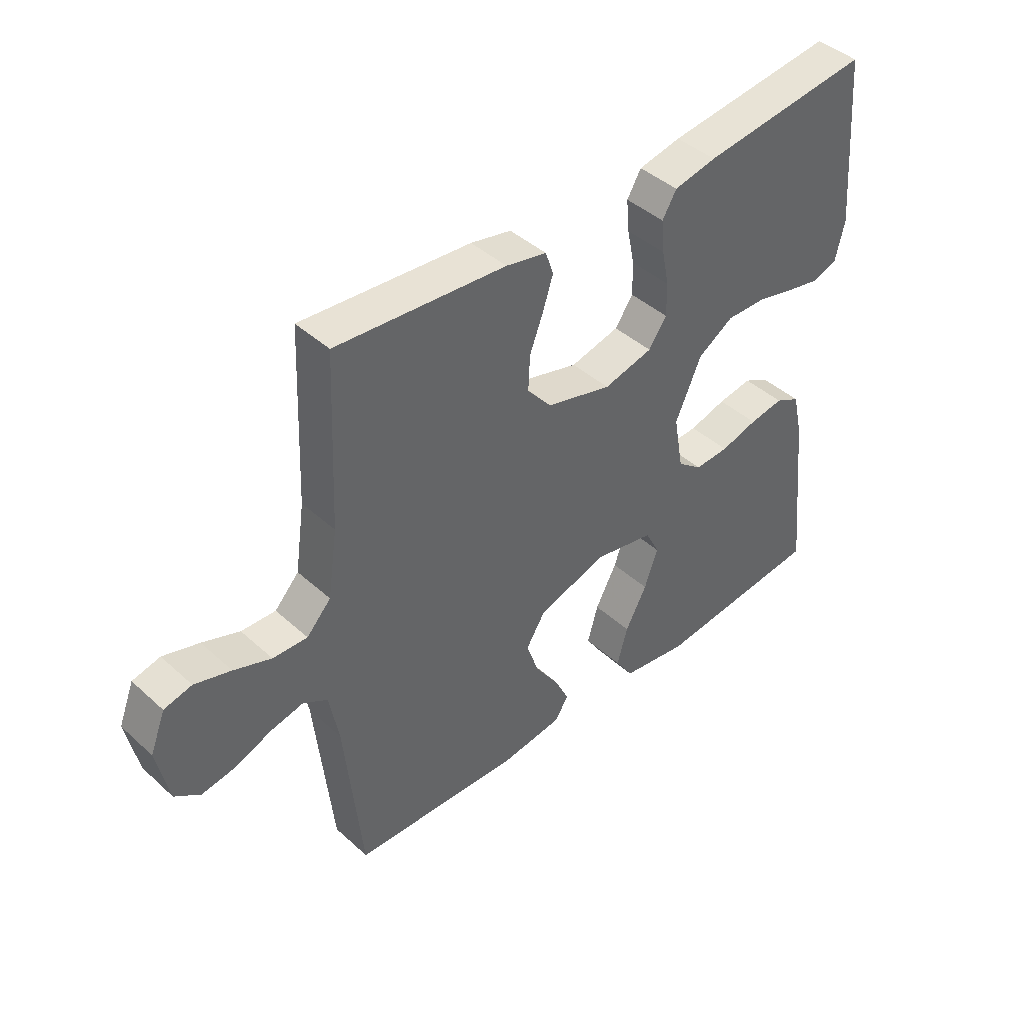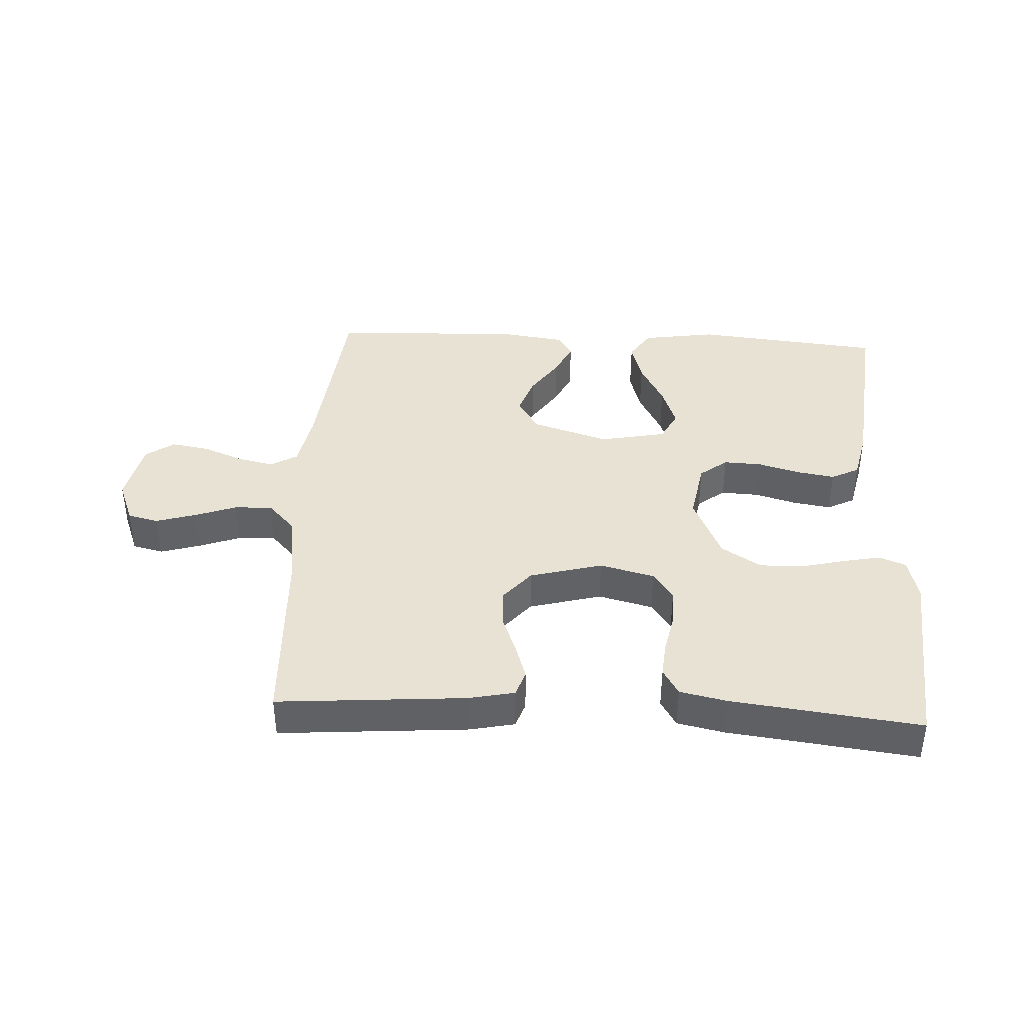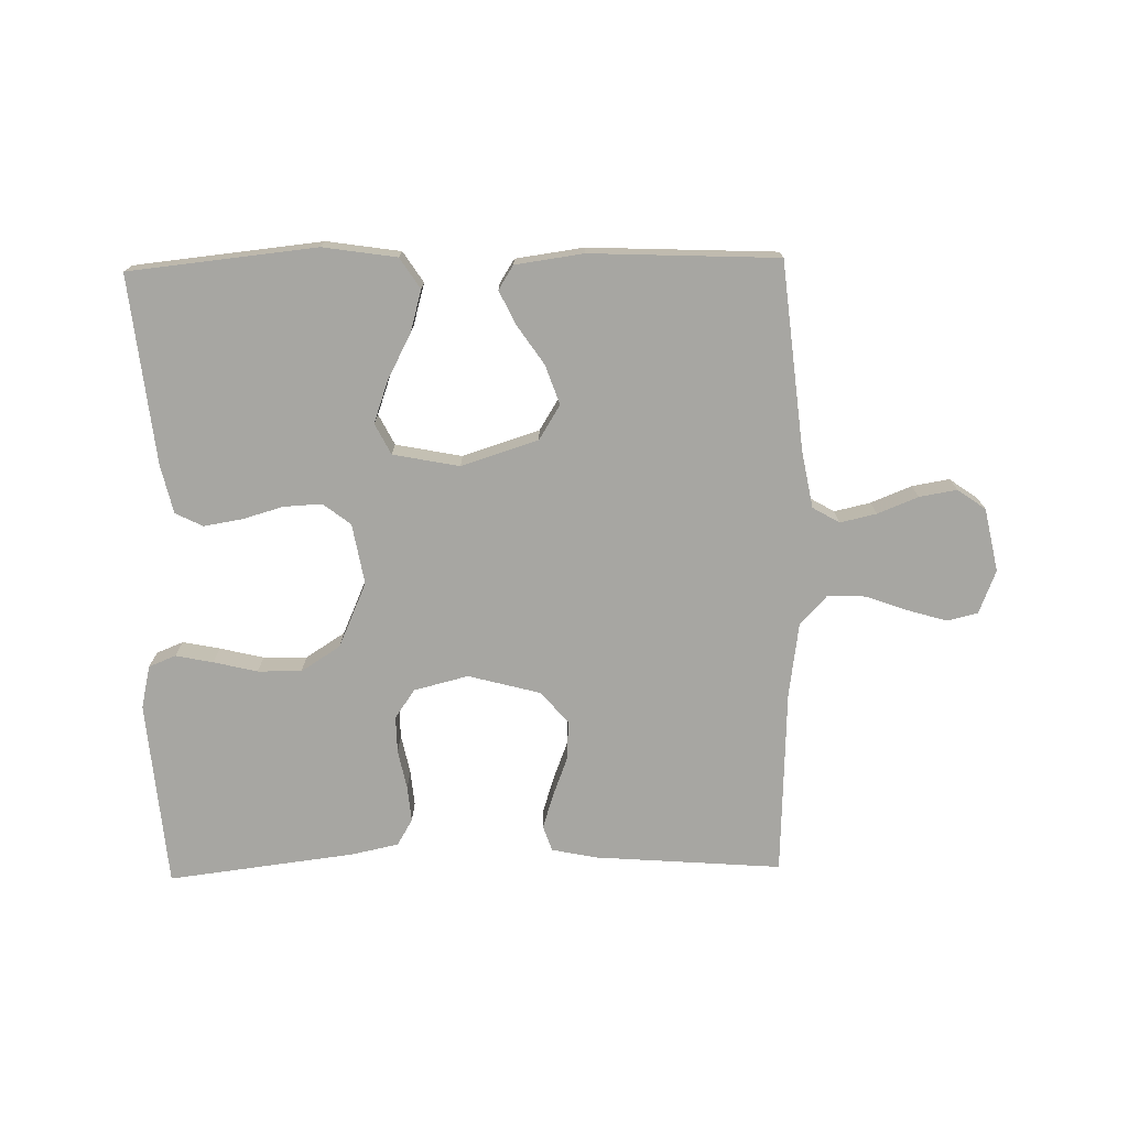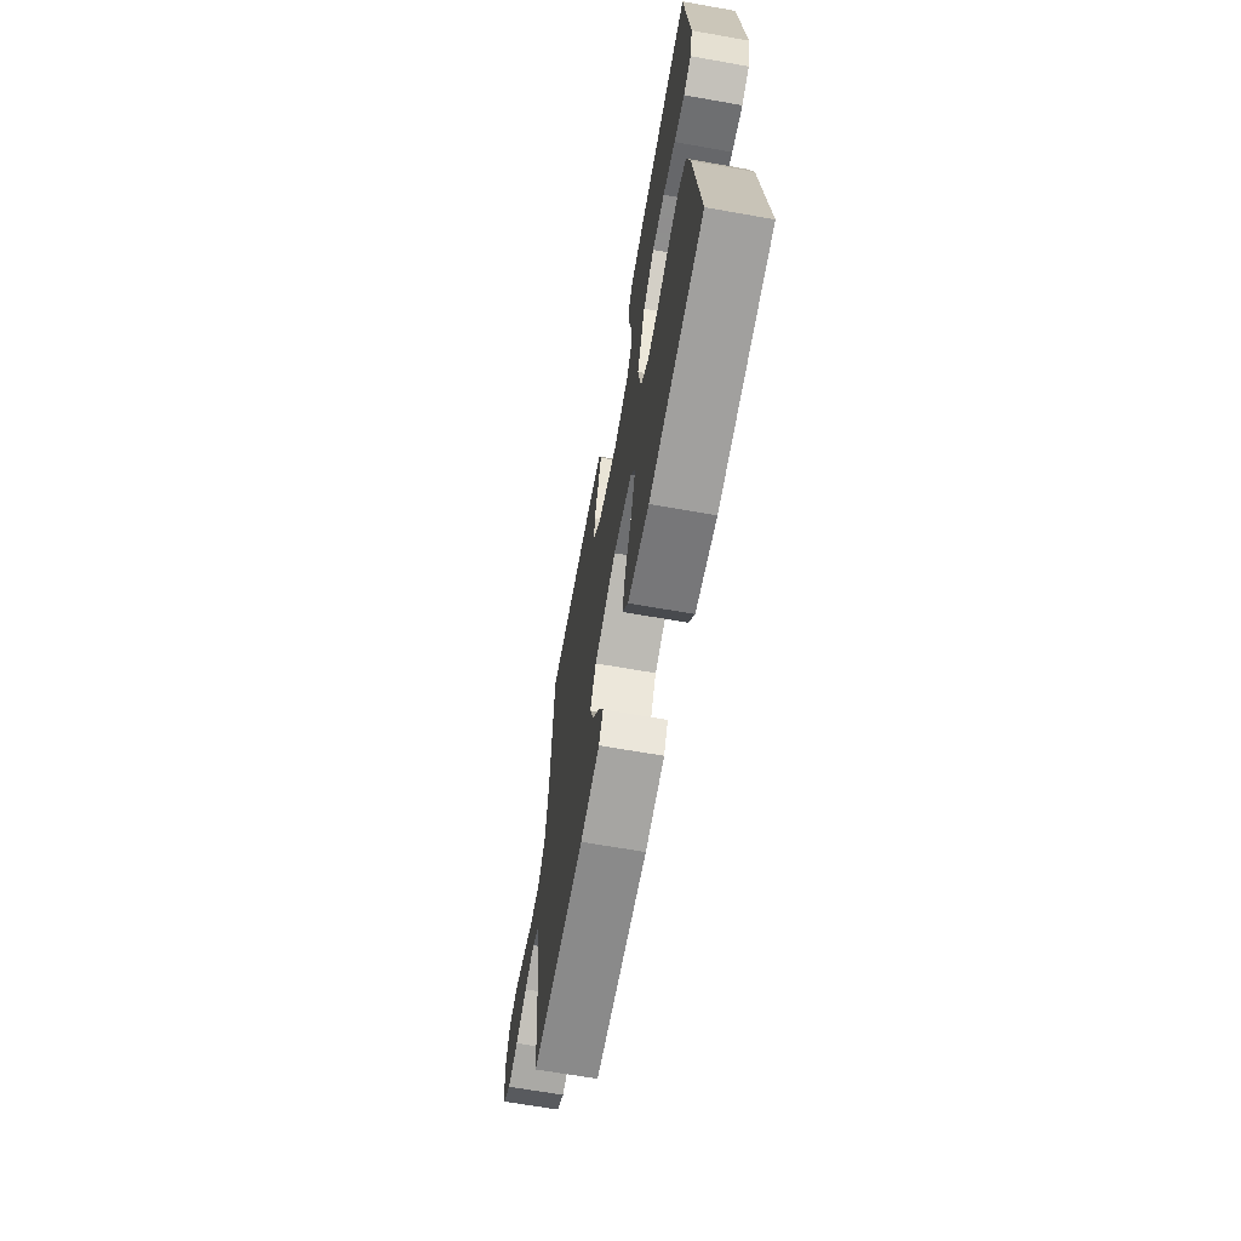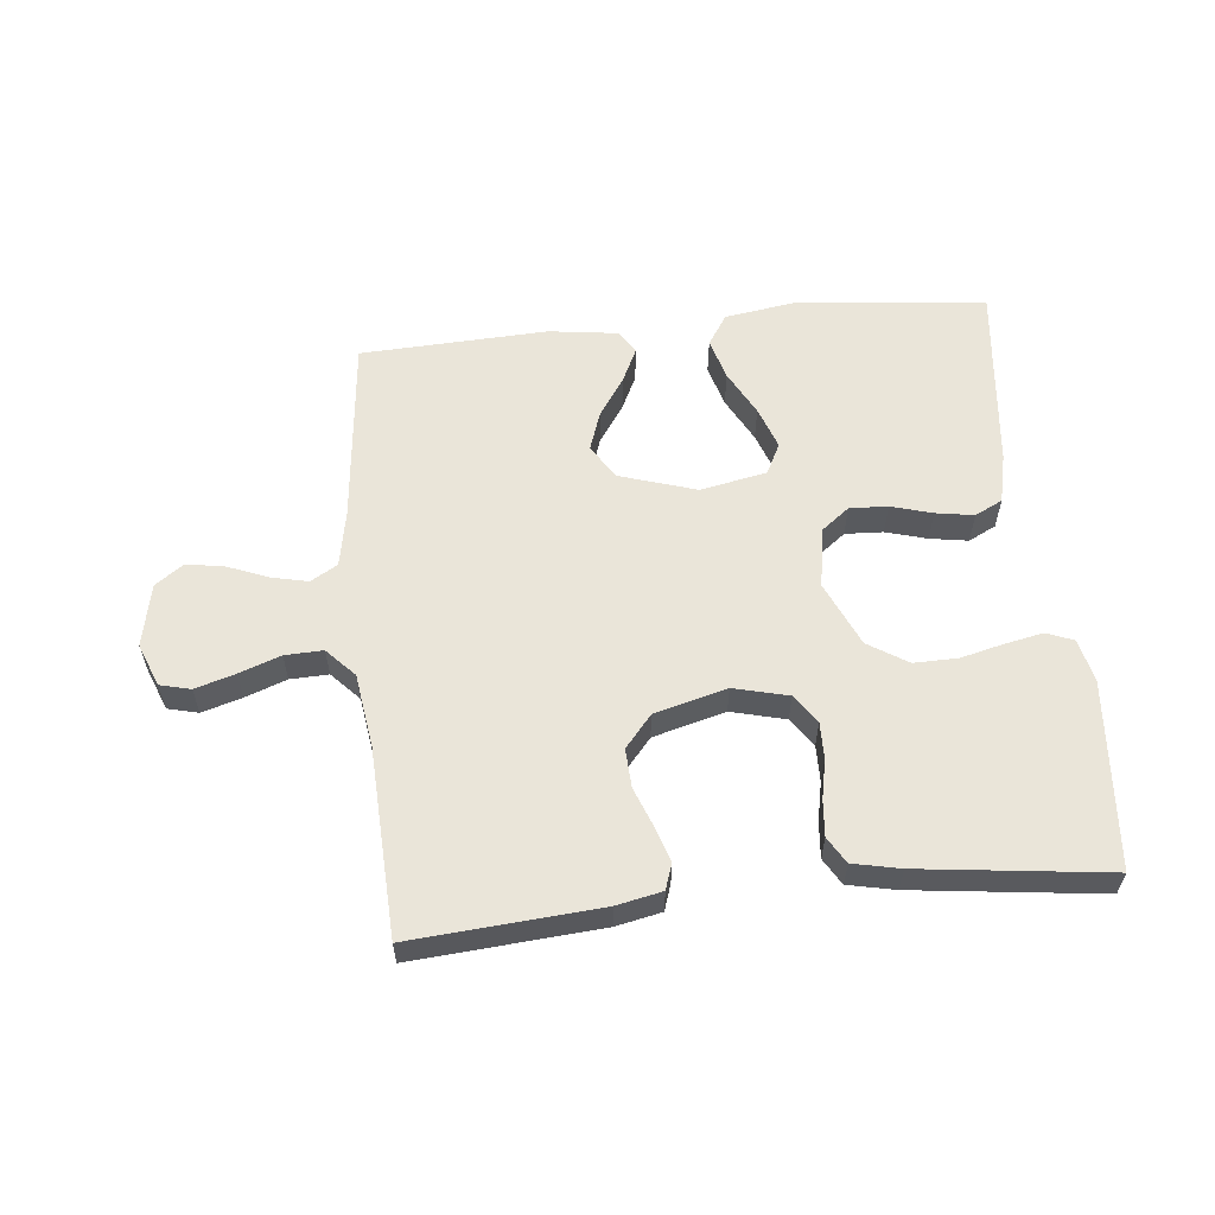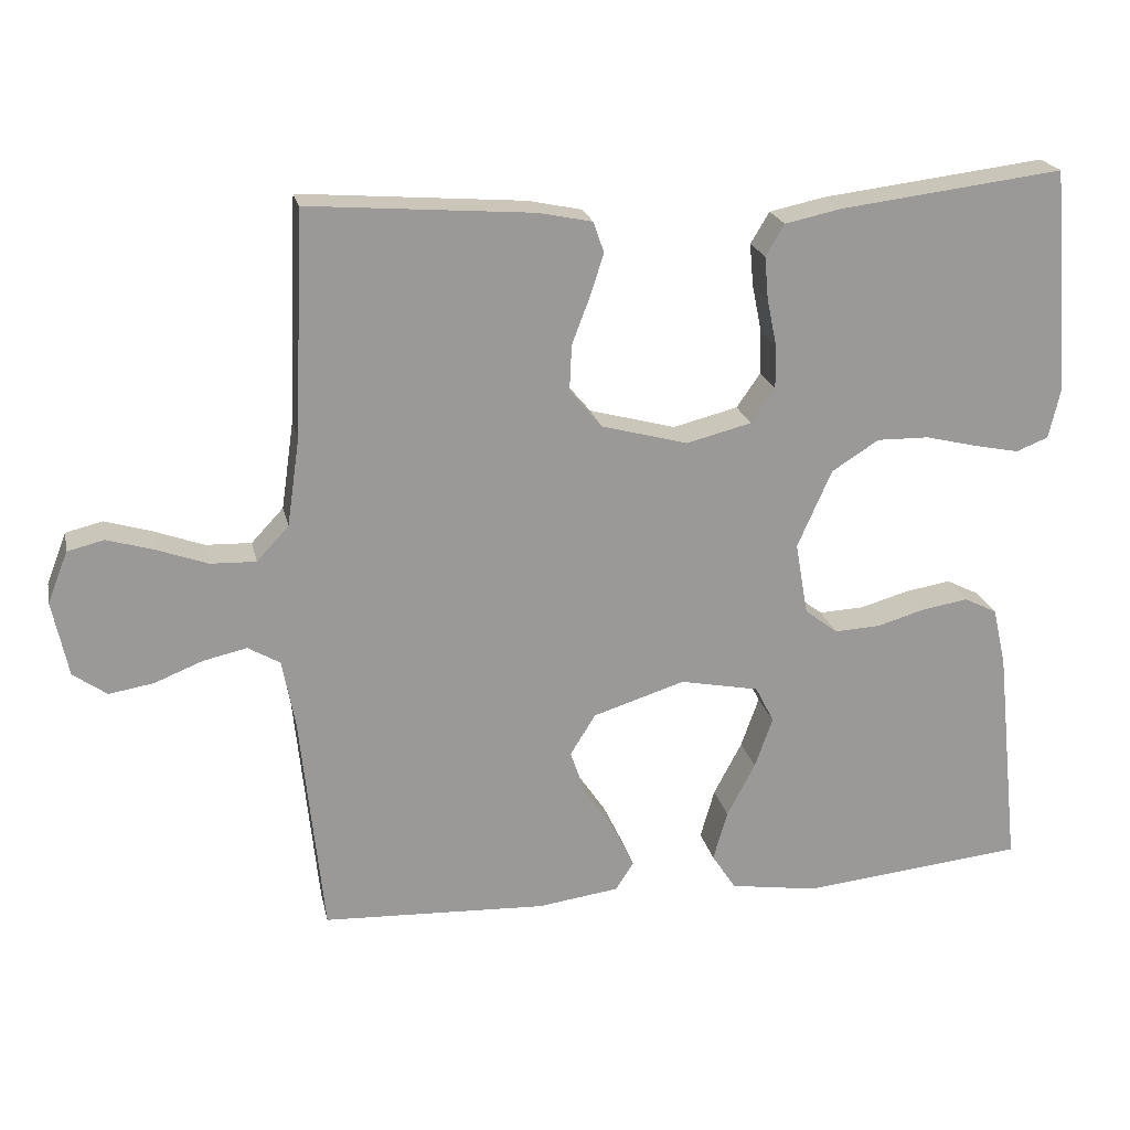
<metadata>
{"format":"obj","ext":"obj","renderer":"f3d","projection":"perspective","resolution":1024,"background":"white","views":[{"elev":42.7,"azim":-43.0,"up":"+Z"},{"elev":39.9,"azim":2.9,"up":"+Y"},{"elev":-74.0,"azim":-178.8,"up":"+Y"},{"elev":-65.9,"azim":79.9,"up":"+Z"},{"elev":58.5,"azim":-5.9,"up":"+Y"},{"elev":21.2,"azim":-12.0,"up":"+Z"}]}
</metadata>
<code>
v 0.5 0.07 0.5
v 0.525 0.07 0.2
v 0.509 0.07 0.131
v 0.466 0.07 0.114
v 0.406 0.07 0.126
v 0.336 0.07 0.143
v 0.266 0.07 0.144
v 0.203 0.07 0.104
v 0.157 0.07 0
v 0.174 0.07 -0.097
v 0.218 0.07 -0.131
v 0.279 0.07 -0.128
v 0.345 0.07 -0.109
v 0.406 0.07 -0.099
v 0.45 0.07 -0.121
v 0.468 0.07 -0.2
v 0.5 0.07 -0.5
v 0.2 0.07 -0.531
v 0.082 0.07 -0.513
v 0.05 0.07 -0.464
v 0.069 0.07 -0.397
v 0.107 0.07 -0.325
v 0.131 0.07 -0.257
v 0.106 0.07 -0.208
v 0 0.07 -0.187
v -0.123 0.07 -0.226
v -0.157 0.07 -0.281
v -0.135 0.07 -0.344
v -0.093 0.07 -0.406
v -0.067 0.07 -0.46
v -0.091 0.07 -0.498
v -0.2 0.07 -0.513
v -0.5 0.07 -0.5
v -0.531 0.07 -0.2
v -0.548 0.07 -0.109
v -0.591 0.07 -0.084
v -0.649 0.07 -0.097
v -0.714 0.07 -0.123
v -0.774 0.07 -0.133
v -0.819 0.07 -0.101
v -0.84 0.07 0
v -0.813 0.07 0.069
v -0.764 0.07 0.081
v -0.7 0.07 0.062
v -0.634 0.07 0.038
v -0.573 0.07 0.036
v -0.53 0.07 0.082
v -0.513 0.07 0.2
v -0.5 0.07 0.5
v -0.2 0.07 0.477
v -0.128 0.07 0.462
v -0.114 0.07 0.421
v -0.132 0.07 0.365
v -0.156 0.07 0.302
v -0.159 0.07 0.24
v -0.116 0.07 0.189
v 0 0.07 0.158
v 0.087 0.07 0.18
v 0.119 0.07 0.226
v 0.118 0.07 0.285
v 0.105 0.07 0.348
v 0.1 0.07 0.405
v 0.125 0.07 0.447
v 0.2 0.07 0.463
v 0.5 0 0.5
v 0.525 0 0.2
v 0.509 0 0.131
v 0.466 0 0.114
v 0.406 0 0.126
v 0.336 0 0.143
v 0.266 0 0.144
v 0.203 0 0.104
v 0.157 0 0
v 0.174 0 -0.097
v 0.218 0 -0.131
v 0.279 0 -0.128
v 0.345 0 -0.109
v 0.406 0 -0.099
v 0.45 0 -0.121
v 0.468 0 -0.2
v 0.5 0 -0.5
v 0.2 0 -0.531
v 0.082 0 -0.513
v 0.05 0 -0.464
v 0.069 0 -0.397
v 0.107 0 -0.325
v 0.131 0 -0.257
v 0.106 0 -0.208
v 0 0 -0.187
v -0.123 0 -0.226
v -0.157 0 -0.281
v -0.135 0 -0.344
v -0.093 0 -0.406
v -0.067 0 -0.46
v -0.091 0 -0.498
v -0.2 0 -0.513
v -0.5 0 -0.5
v -0.531 0 -0.2
v -0.548 0 -0.109
v -0.591 0 -0.084
v -0.649 0 -0.097
v -0.714 0 -0.123
v -0.774 0 -0.133
v -0.819 0 -0.101
v -0.84 0 0
v -0.813 0 0.069
v -0.764 0 0.081
v -0.7 0 0.062
v -0.634 0 0.038
v -0.573 0 0.036
v -0.53 0 0.082
v -0.513 0 0.2
v -0.5 0 0.5
v -0.2 0 0.477
v -0.128 0 0.462
v -0.114 0 0.421
v -0.132 0 0.365
v -0.156 0 0.302
v -0.159 0 0.24
v -0.116 0 0.189
v 0 0 0.158
v 0.087 0 0.18
v 0.119 0 0.226
v 0.118 0 0.285
v 0.105 0 0.348
v 0.1 0 0.405
v 0.125 0 0.447
v 0.2 0 0.463
f 4 5 6
f 3 4 6
f 2 3 6
f 1 2 6
f 64 1 6
f 63 64 6
f 62 63 6
f 61 62 6
f 60 61 6
f 59 60 6 7
f 58 59 7 8
f 57 58 8 9
f 56 57 9 10
f 52 53 54
f 51 52 54
f 50 51 54
f 49 50 54
f 48 49 54
f 47 48 54 55
f 46 47 55 56
f 43 44 45
f 42 43 45
f 41 42 45
f 40 41 45
f 39 40 45
f 38 39 45
f 37 38 45
f 36 37 45 46
f 46 56 10
f 36 46 10
f 35 36 10
f 32 33 34
f 31 32 34
f 30 31 34
f 29 30 34
f 28 29 34
f 27 28 34 35
f 20 21 22
f 19 20 22
f 18 19 22
f 17 18 22
f 16 17 22
f 15 16 22
f 14 15 22
f 13 14 22
f 12 13 22
f 11 12 22 23
f 10 11 23 24
f 26 27 35
f 25 26 35 10
f 10 24 25
f 70 69 68
f 70 68 67
f 70 67 66
f 70 66 65
f 70 65 128
f 70 128 127
f 70 127 126
f 70 126 125
f 70 125 124
f 71 70 124 123
f 72 71 123 122
f 73 72 122 121
f 74 73 121 120
f 118 117 116
f 118 116 115
f 118 115 114
f 118 114 113
f 118 113 112
f 119 118 112 111
f 120 119 111 110
f 109 108 107
f 109 107 106
f 109 106 105
f 109 105 104
f 109 104 103
f 109 103 102
f 109 102 101
f 110 109 101 100
f 74 120 110
f 74 110 100
f 74 100 99
f 98 97 96
f 98 96 95
f 98 95 94
f 98 94 93
f 98 93 92
f 99 98 92 91
f 86 85 84
f 86 84 83
f 86 83 82
f 86 82 81
f 86 81 80
f 86 80 79
f 86 79 78
f 86 78 77
f 86 77 76
f 87 86 76 75
f 88 87 75 74
f 99 91 90
f 74 99 90 89
f 89 88 74
f 1 65 66 2
f 2 66 67 3
f 3 67 68 4
f 4 68 69 5
f 5 69 70 6
f 6 70 71 7
f 7 71 72 8
f 8 72 73 9
f 9 73 74 10
f 10 74 75 11
f 11 75 76 12
f 12 76 77 13
f 13 77 78 14
f 14 78 79 15
f 15 79 80 16
f 16 80 81 17
f 17 81 82 18
f 18 82 83 19
f 19 83 84 20
f 20 84 85 21
f 21 85 86 22
f 22 86 87 23
f 23 87 88 24
f 24 88 89 25
f 25 89 90 26
f 26 90 91 27
f 27 91 92 28
f 28 92 93 29
f 29 93 94 30
f 30 94 95 31
f 31 95 96 32
f 32 96 97 33
f 33 97 98 34
f 34 98 99 35
f 35 99 100 36
f 36 100 101 37
f 37 101 102 38
f 38 102 103 39
f 39 103 104 40
f 40 104 105 41
f 41 105 106 42
f 42 106 107 43
f 43 107 108 44
f 44 108 109 45
f 45 109 110 46
f 46 110 111 47
f 47 111 112 48
f 48 112 113 49
f 49 113 114 50
f 50 114 115 51
f 51 115 116 52
f 52 116 117 53
f 53 117 118 54
f 54 118 119 55
f 55 119 120 56
f 56 120 121 57
f 57 121 122 58
f 58 122 123 59
f 59 123 124 60
f 60 124 125 61
f 61 125 126 62
f 62 126 127 63
f 63 127 128 64
f 64 128 65 1

</code>
